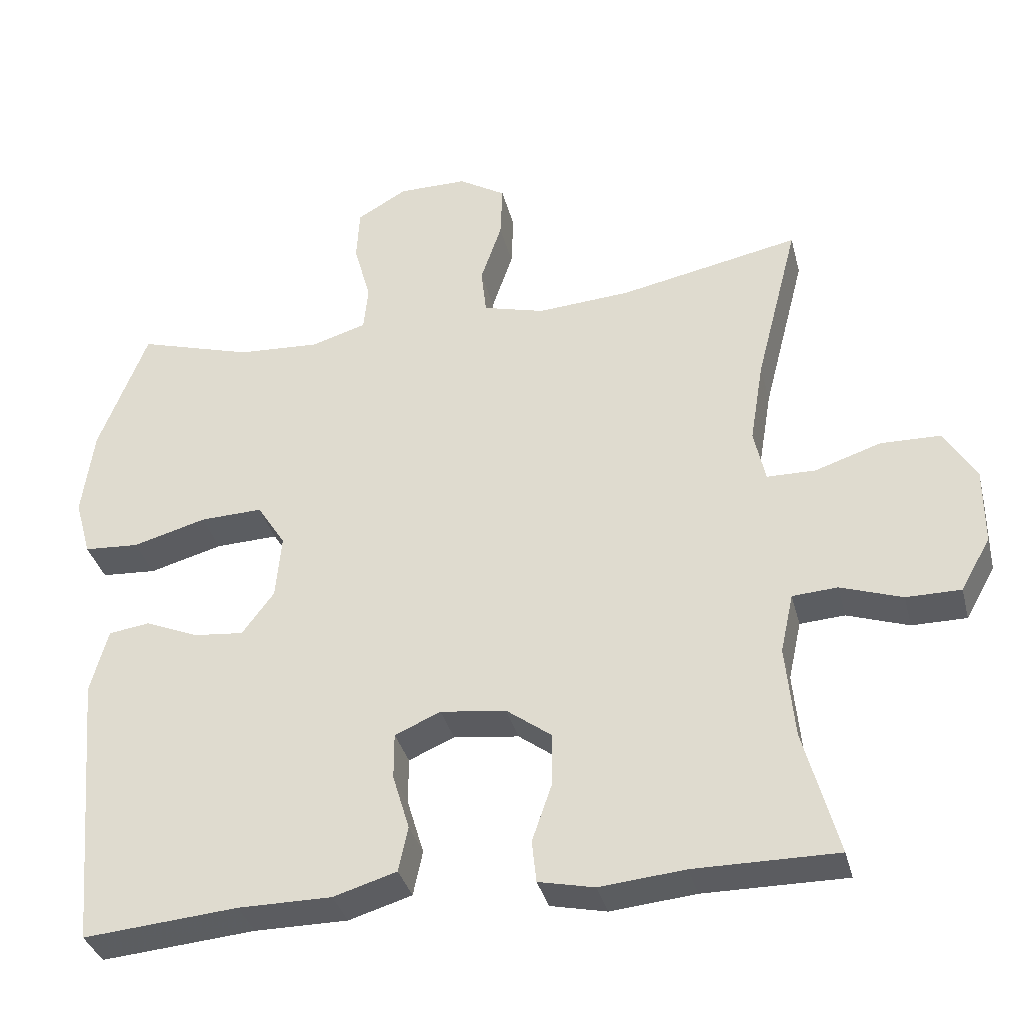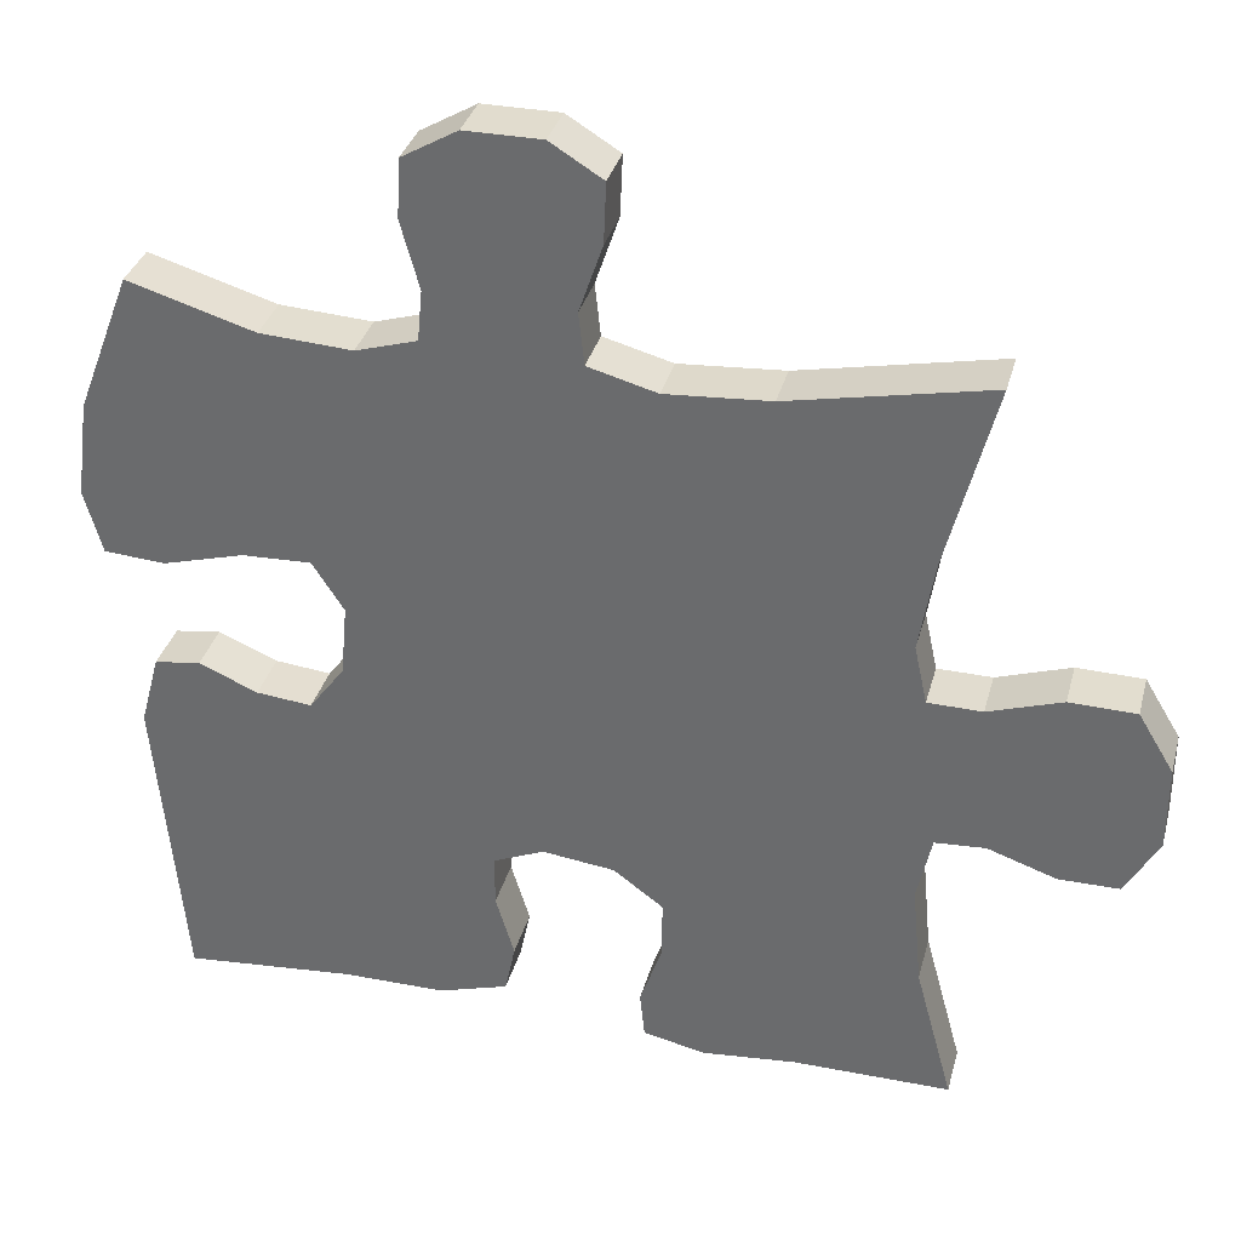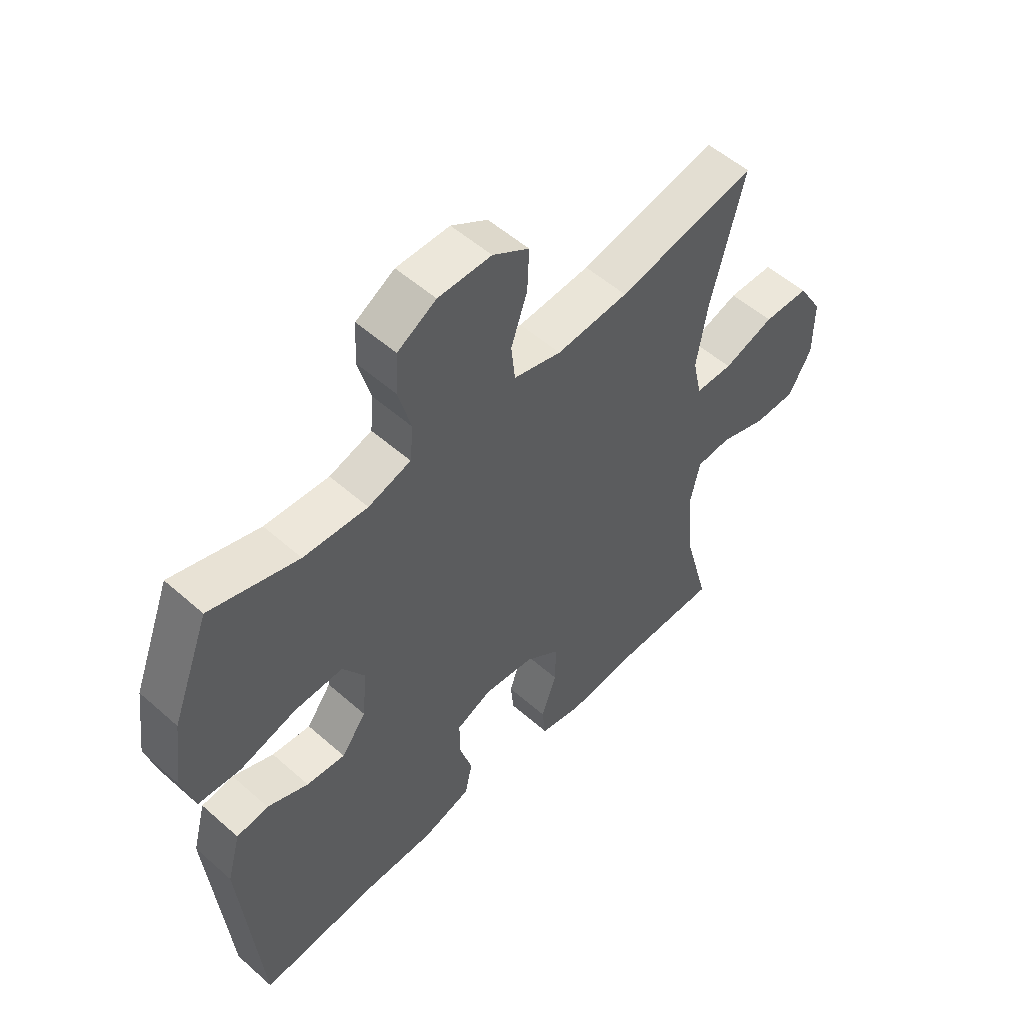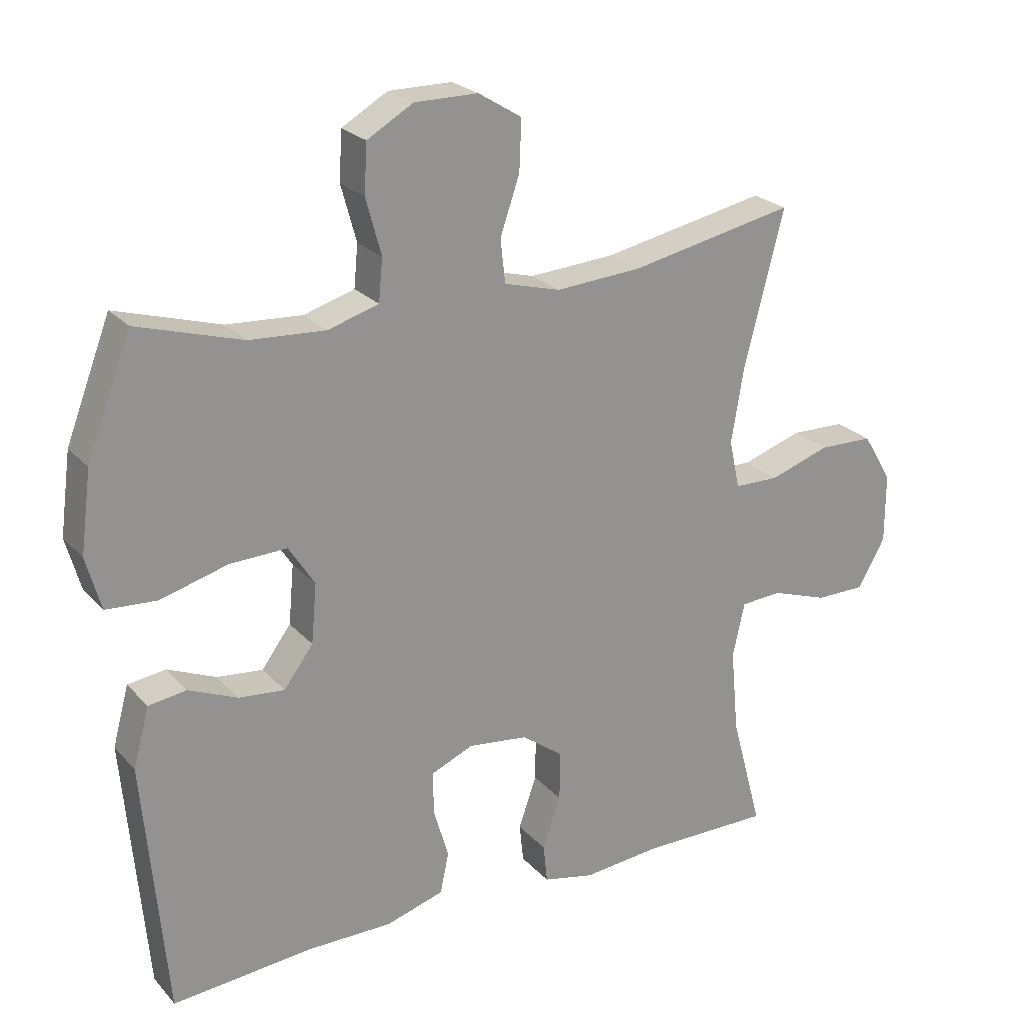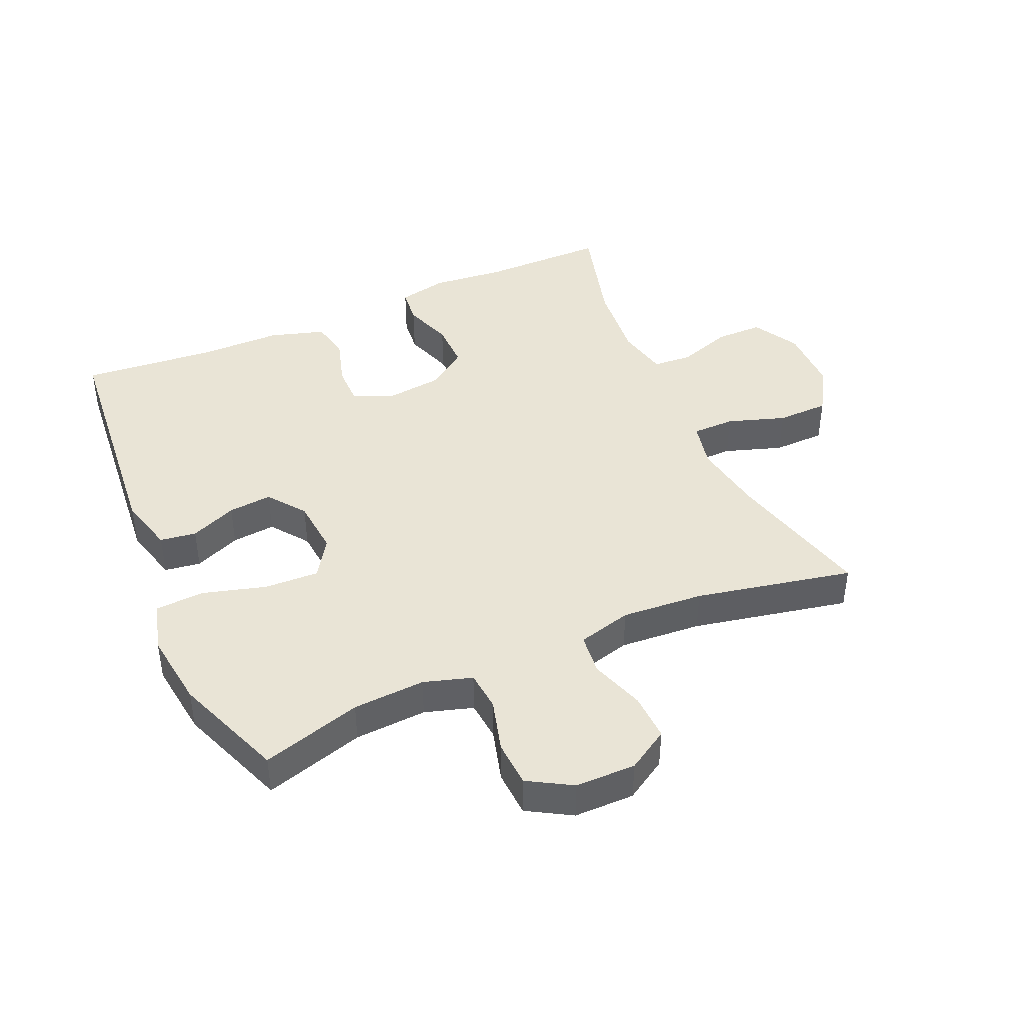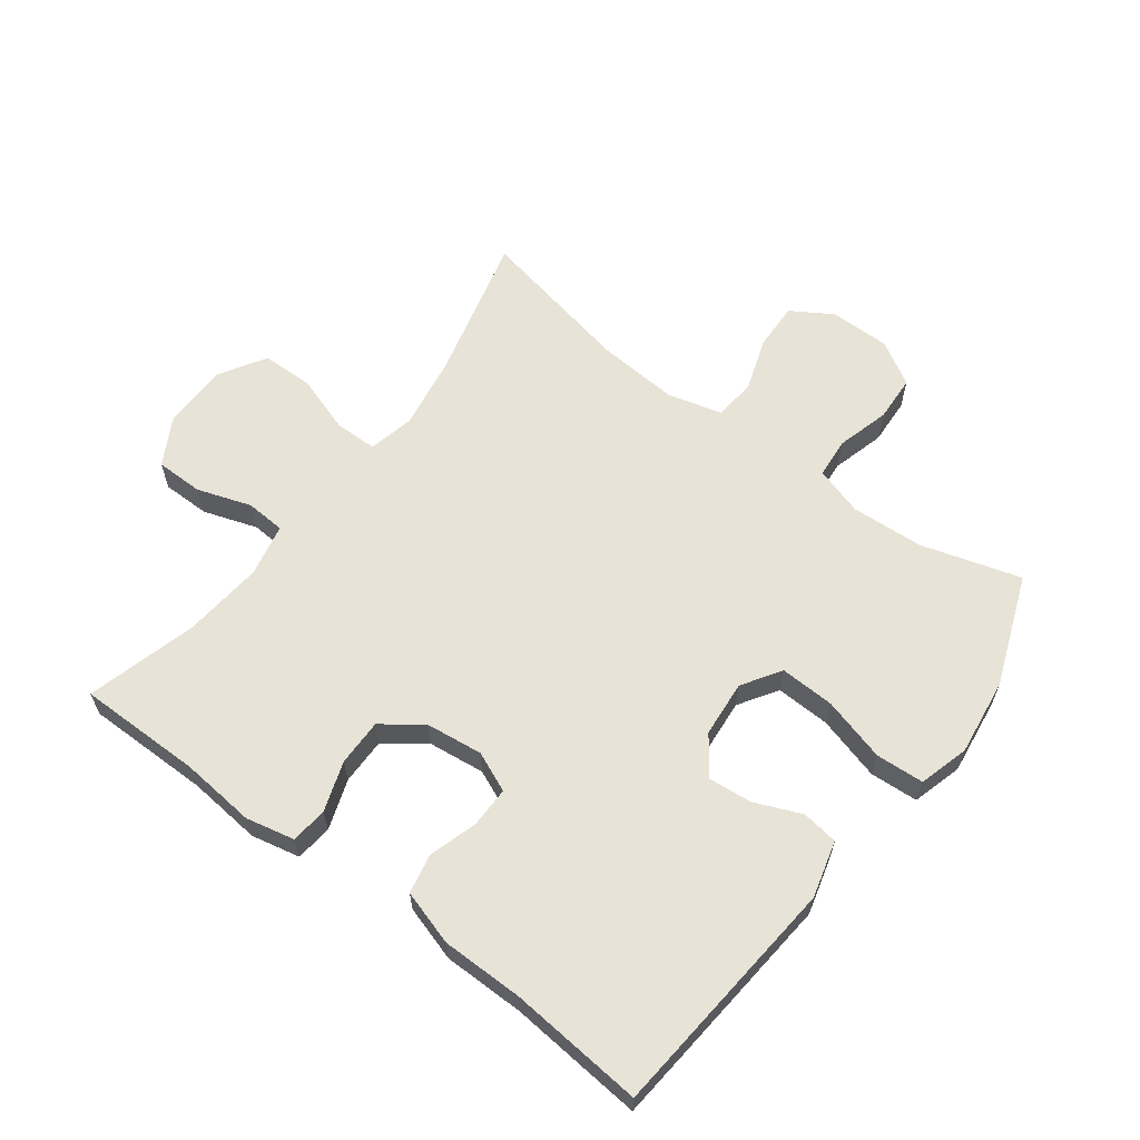
<metadata>
{"format":"obj","ext":"obj","renderer":"f3d","projection":"perspective","resolution":1024,"background":"white","views":[{"elev":-35.3,"azim":13.9,"up":"+Z"},{"elev":34.1,"azim":14.5,"up":"+Z"},{"elev":53.5,"azim":-46.7,"up":"+Z"},{"elev":23.6,"azim":-30.7,"up":"+Z"},{"elev":42.6,"azim":-23.6,"up":"+Y"},{"elev":62.1,"azim":-142.9,"up":"+Y"}]}
</metadata>
<code>
v 0.5 0.07 0.5
v 0.441 0.07 0.27
v 0.422 0.07 0.155
v 0.438 0.07 0.082
v 0.505 0.07 0.081
v 0.596 0.07 0.111
v 0.678 0.07 0.109
v 0.722 0.07 0.036
v 0.722 0.07 -0.069
v 0.681 0.07 -0.142
v 0.606 0.07 -0.142
v 0.521 0.07 -0.113
v 0.459 0.07 -0.117
v 0.441 0.07 -0.199
v 0.453 0.07 -0.326
v 0.5 0.07 -0.5
v 0.304 0.07 -0.499
v 0.187 0.07 -0.51
v 0.11 0.07 -0.493
v 0.104 0.07 -0.435
v 0.131 0.07 -0.357
v 0.132 0.07 -0.283
v 0.07 0.07 -0.237
v -0.02 0.07 -0.226
v -0.083 0.07 -0.253
v -0.083 0.07 -0.317
v -0.06 0.07 -0.394
v -0.073 0.07 -0.456
v -0.16 0.07 -0.482
v -0.288 0.07 -0.482
v -0.5 0.07 -0.5
v -0.534 0.07 -0.116
v -0.51 0.07 -0.027
v -0.453 0.07 -0.019
v -0.38 0.07 -0.05
v -0.311 0.07 -0.057
v -0.267 0.07 0.002
v -0.259 0.07 0.091
v -0.298 0.07 0.152
v -0.384 0.07 0.149
v -0.485 0.07 0.121
v -0.561 0.07 0.126
v -0.583 0.07 0.205
v -0.567 0.07 0.326
v -0.5 0.07 0.5
v -0.343 0.07 0.453
v -0.229 0.07 0.446
v -0.153 0.07 0.469
v -0.147 0.07 0.532
v -0.17 0.07 0.616
v -0.166 0.07 0.689
v -0.097 0.07 0.729
v -0.002 0.07 0.729
v 0.063 0.07 0.689
v 0.06 0.07 0.614
v 0.031 0.07 0.529
v 0.038 0.07 0.464
v 0.123 0.07 0.441
v 0.252 0.07 0.45
v 0.5 0 0.5
v 0.441 0 0.27
v 0.422 0 0.155
v 0.438 0 0.082
v 0.505 0 0.081
v 0.596 0 0.111
v 0.678 0 0.109
v 0.722 0 0.036
v 0.722 0 -0.069
v 0.681 0 -0.142
v 0.606 0 -0.142
v 0.521 0 -0.113
v 0.459 0 -0.117
v 0.441 0 -0.199
v 0.453 0 -0.326
v 0.5 0 -0.5
v 0.304 0 -0.499
v 0.187 0 -0.51
v 0.11 0 -0.493
v 0.104 0 -0.435
v 0.131 0 -0.357
v 0.132 0 -0.283
v 0.07 0 -0.237
v -0.02 0 -0.226
v -0.083 0 -0.253
v -0.083 0 -0.317
v -0.06 0 -0.394
v -0.073 0 -0.456
v -0.16 0 -0.482
v -0.288 0 -0.482
v -0.5 0 -0.5
v -0.534 0 -0.116
v -0.51 0 -0.027
v -0.453 0 -0.019
v -0.38 0 -0.05
v -0.311 0 -0.057
v -0.267 0 0.002
v -0.259 0 0.091
v -0.298 0 0.152
v -0.384 0 0.149
v -0.485 0 0.121
v -0.561 0 0.126
v -0.583 0 0.205
v -0.567 0 0.326
v -0.5 0 0.5
v -0.343 0 0.453
v -0.229 0 0.446
v -0.153 0 0.469
v -0.147 0 0.532
v -0.17 0 0.616
v -0.166 0 0.689
v -0.097 0 0.729
v -0.002 0 0.729
v 0.063 0 0.689
v 0.06 0 0.614
v 0.031 0 0.529
v 0.038 0 0.464
v 0.123 0 0.441
v 0.252 0 0.45
f 54 55 56
f 53 54 56
f 52 53 56
f 51 52 56
f 50 51 56
f 49 50 56
f 48 49 56 57
f 47 48 57 58
f 44 45 46
f 43 44 46
f 42 43 46
f 41 42 46
f 40 41 46
f 39 40 46 47
f 38 39 47 58
f 33 34 35
f 32 33 35
f 31 32 35
f 30 31 35
f 30 35 36
f 29 30 36
f 28 29 36
f 27 28 36
f 26 27 36
f 25 26 36 37
f 19 20 21
f 18 19 21
f 17 18 21
f 17 21 22
f 16 17 22
f 15 16 22
f 14 15 22 23
f 10 11 12
f 9 10 12
f 8 9 12
f 7 8 12
f 6 7 12
f 5 6 12
f 4 5 12 13
f 14 23 24
f 13 14 24
f 4 13 24
f 3 4 24
f 38 58 59
f 37 38 59
f 25 37 59
f 24 25 59
f 3 24 59
f 2 3 59
f 1 2 59
f 115 114 113
f 115 113 112
f 115 112 111
f 115 111 110
f 115 110 109
f 115 109 108
f 116 115 108 107
f 117 116 107 106
f 105 104 103
f 105 103 102
f 105 102 101
f 105 101 100
f 105 100 99
f 106 105 99 98
f 117 106 98 97
f 94 93 92
f 94 92 91
f 94 91 90
f 94 90 89
f 95 94 89
f 95 89 88
f 95 88 87
f 95 87 86
f 95 86 85
f 96 95 85 84
f 80 79 78
f 80 78 77
f 80 77 76
f 81 80 76
f 81 76 75
f 81 75 74
f 82 81 74 73
f 71 70 69
f 71 69 68
f 71 68 67
f 71 67 66
f 71 66 65
f 71 65 64
f 72 71 64 63
f 83 82 73
f 83 73 72
f 83 72 63
f 83 63 62
f 118 117 97
f 118 97 96
f 118 96 84
f 118 84 83
f 118 83 62
f 118 62 61
f 118 61 60
f 1 60 61 2
f 2 61 62 3
f 3 62 63 4
f 4 63 64 5
f 5 64 65 6
f 6 65 66 7
f 7 66 67 8
f 8 67 68 9
f 9 68 69 10
f 10 69 70 11
f 11 70 71 12
f 12 71 72 13
f 13 72 73 14
f 14 73 74 15
f 15 74 75 16
f 16 75 76 17
f 17 76 77 18
f 18 77 78 19
f 19 78 79 20
f 20 79 80 21
f 21 80 81 22
f 22 81 82 23
f 23 82 83 24
f 24 83 84 25
f 25 84 85 26
f 26 85 86 27
f 27 86 87 28
f 28 87 88 29
f 29 88 89 30
f 30 89 90 31
f 31 90 91 32
f 32 91 92 33
f 33 92 93 34
f 34 93 94 35
f 35 94 95 36
f 36 95 96 37
f 37 96 97 38
f 38 97 98 39
f 39 98 99 40
f 40 99 100 41
f 41 100 101 42
f 42 101 102 43
f 43 102 103 44
f 44 103 104 45
f 45 104 105 46
f 46 105 106 47
f 47 106 107 48
f 48 107 108 49
f 49 108 109 50
f 50 109 110 51
f 51 110 111 52
f 52 111 112 53
f 53 112 113 54
f 54 113 114 55
f 55 114 115 56
f 56 115 116 57
f 57 116 117 58
f 58 117 118 59
f 59 118 60 1

</code>
